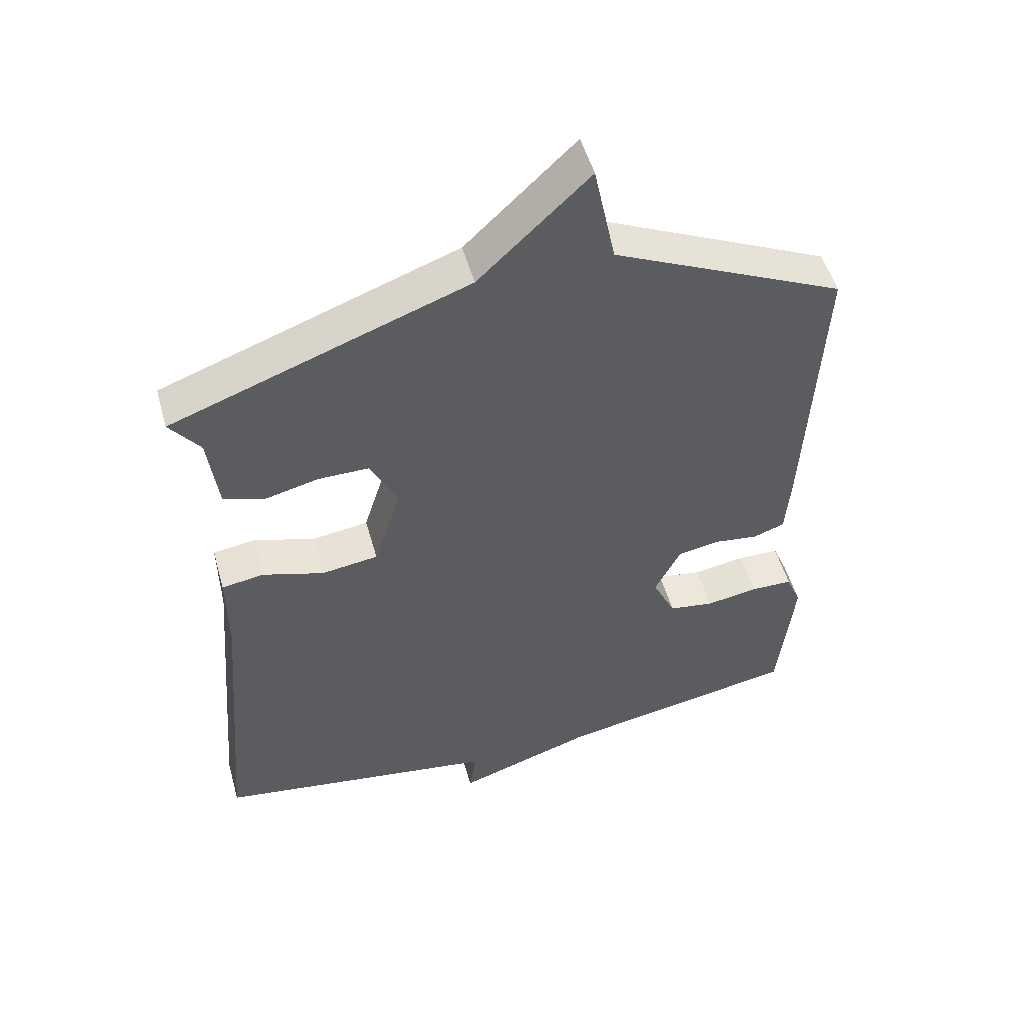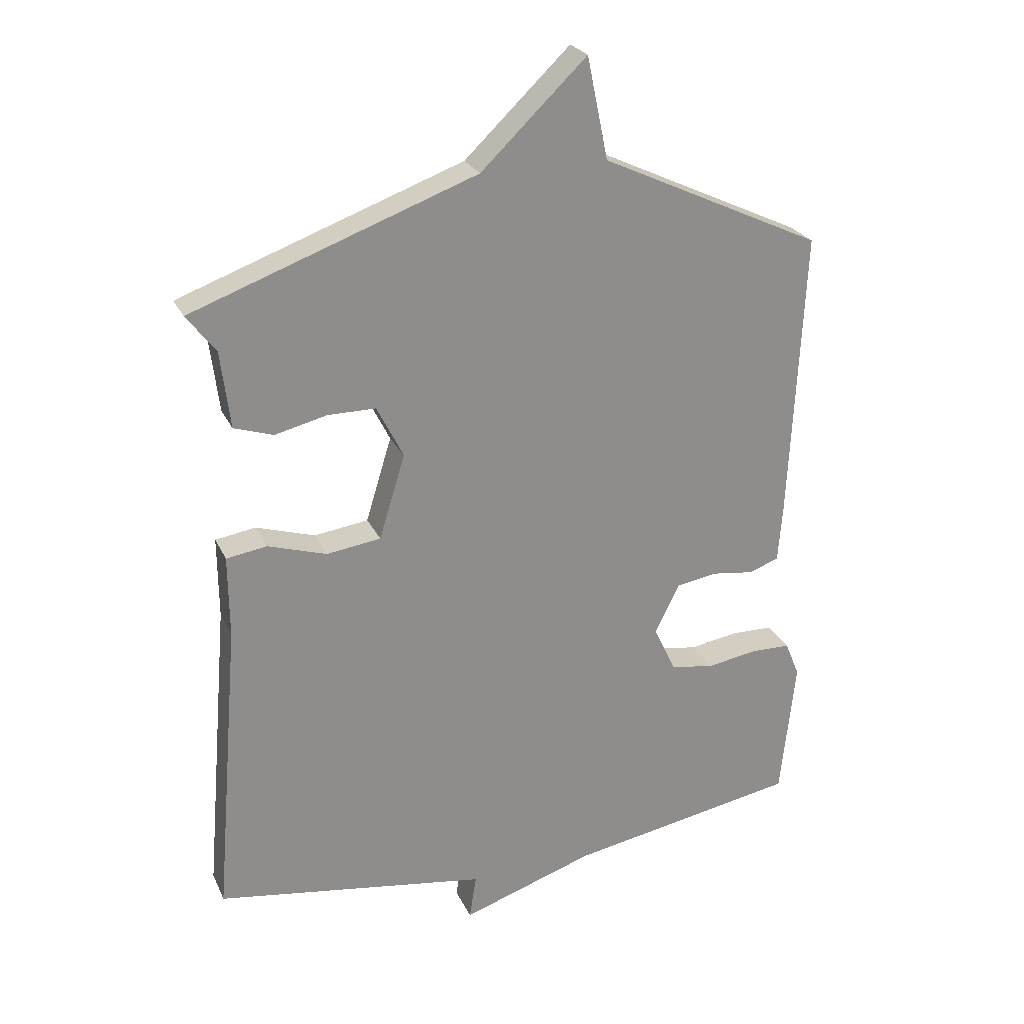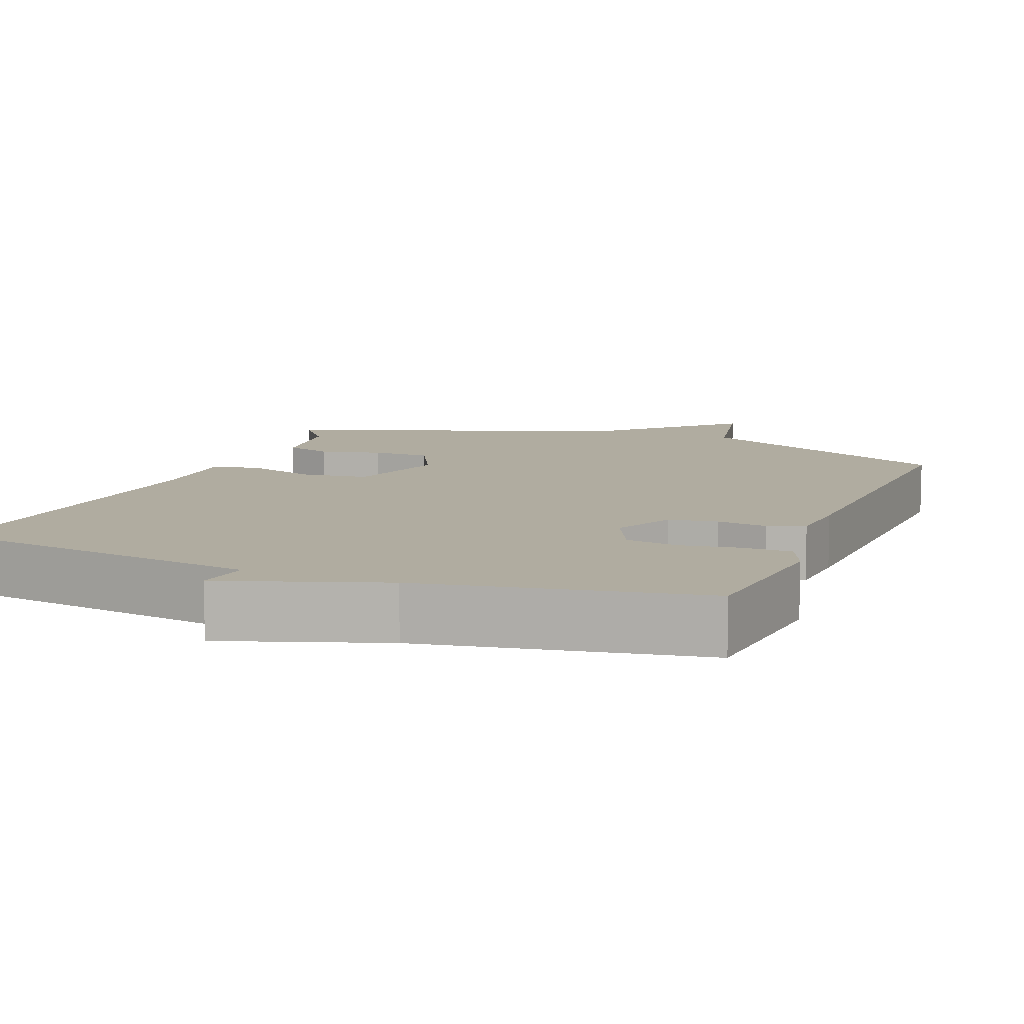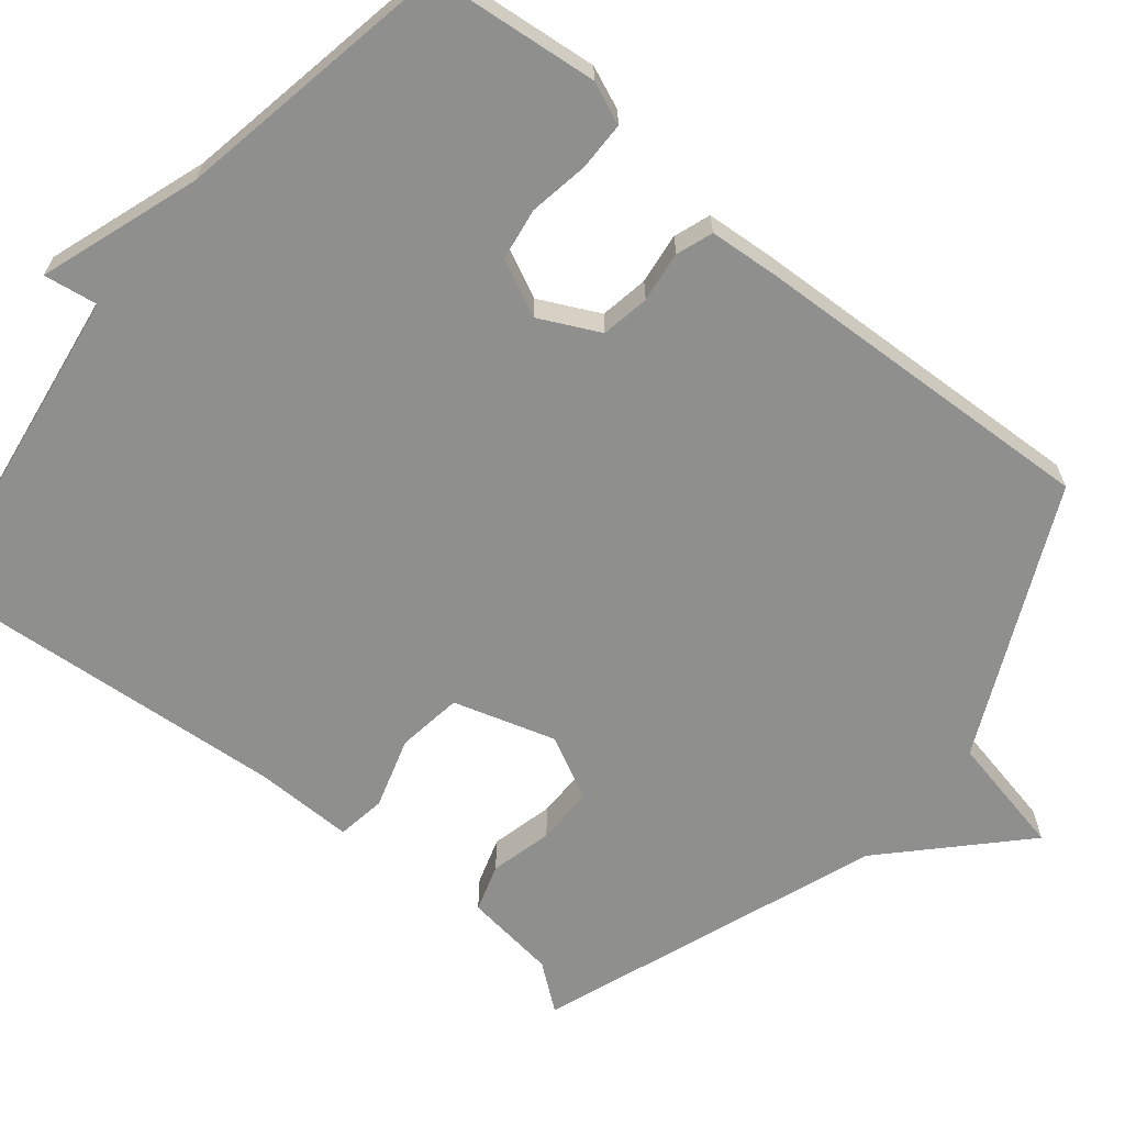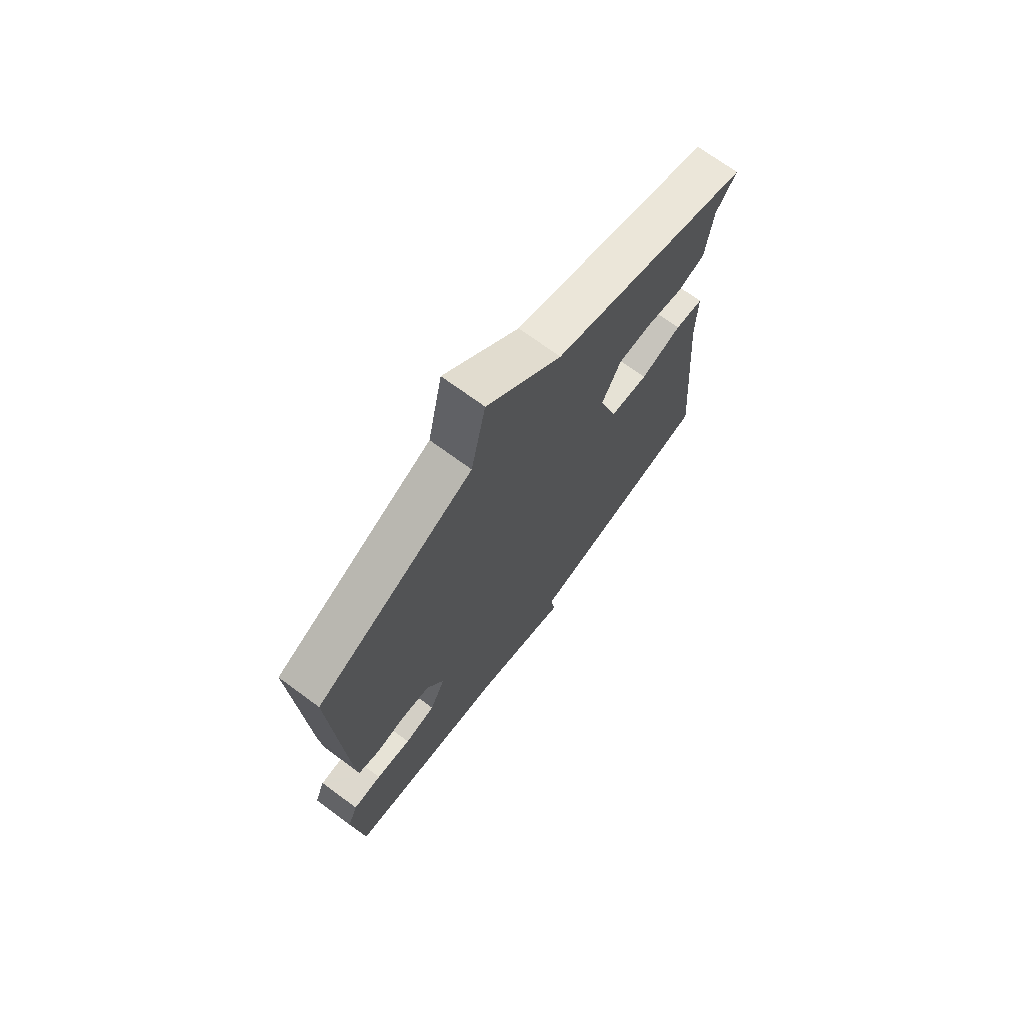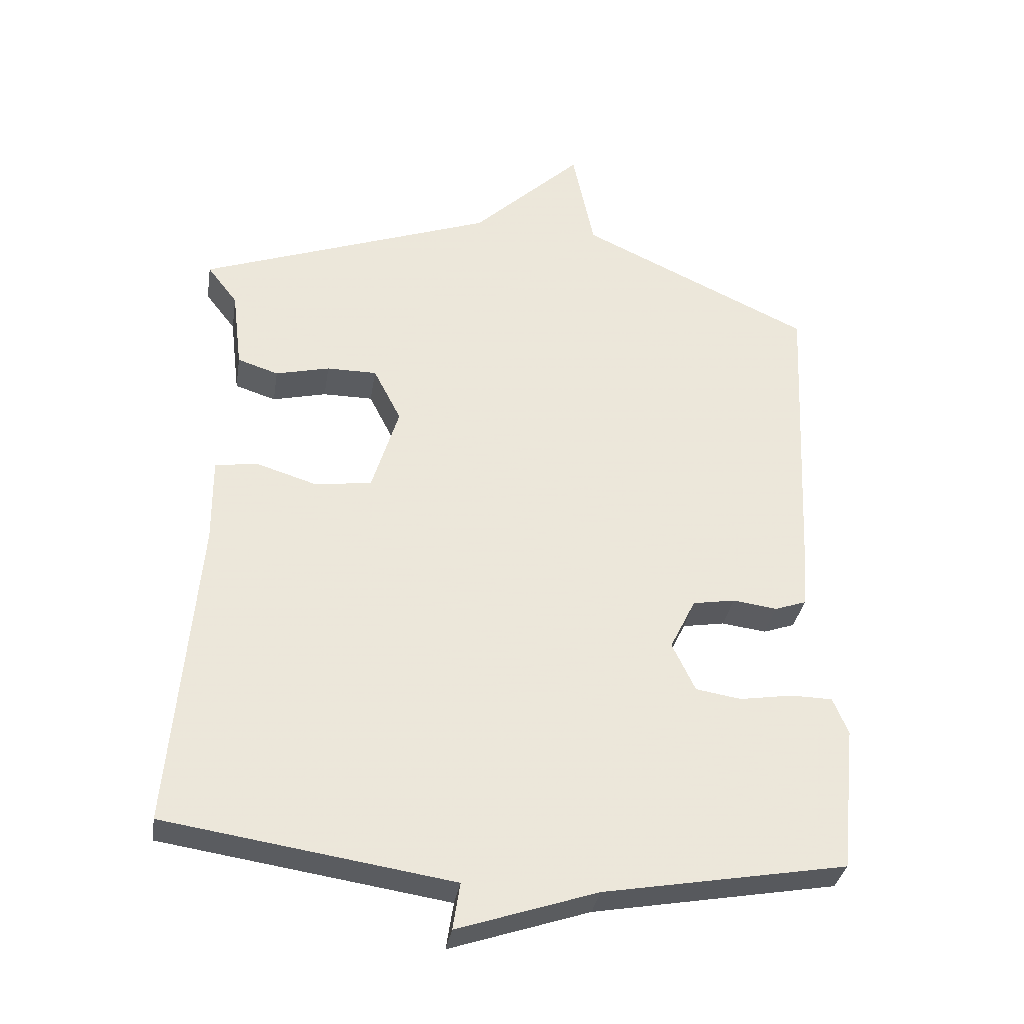
<metadata>
{"format":"obj","ext":"obj","renderer":"f3d","projection":"perspective","resolution":1024,"background":"white","views":[{"elev":51.6,"azim":164.5,"up":"+Z"},{"elev":25.1,"azim":159.7,"up":"+Z"},{"elev":10.0,"azim":-158.6,"up":"+Y"},{"elev":-65.3,"azim":-129.4,"up":"+Y"},{"elev":71.5,"azim":-53.7,"up":"+Z"},{"elev":-34.0,"azim":171.0,"up":"+Z"}]}
</metadata>
<code>
v -0.5 0.07 -0.5
v -0.523 0.07 -0.279
v -0.5 0.07 -0.223
v -0.436 0.07 -0.222
v -0.357 0.07 -0.235
v -0.288 0.07 -0.224
v -0.253 0.07 -0.15
v -0.292 0.07 -0.071
v -0.356 0.07 -0.06
v -0.423 0.07 -0.069
v -0.471 0.07 -0.052
v -0.478 0.07 0.038
v -0.5 0.07 0.5
v -0.149 0.07 0.664
v -0.116 0.07 0.824
v 0.051 0.07 0.664
v 0.5 0.07 0.5
v 0.454 0.07 0.44
v 0.439 0.07 0.318
v 0.377 0.07 0.298
v 0.295 0.07 0.318
v 0.219 0.07 0.318
v 0.177 0.07 0.235
v 0.218 0.07 0.101
v 0.304 0.07 0.089
v 0.397 0.07 0.118
v 0.461 0.07 0.108
v 0.46 0.07 -0.022
v 0.5 0.07 -0.5
v 0.067 0.07 -0.566
v 0.078 0.07 -0.637
v -0.133 0.07 -0.566
v -0.5 0 -0.5
v -0.523 0 -0.279
v -0.5 0 -0.223
v -0.436 0 -0.222
v -0.357 0 -0.235
v -0.288 0 -0.224
v -0.253 0 -0.15
v -0.292 0 -0.071
v -0.356 0 -0.06
v -0.423 0 -0.069
v -0.471 0 -0.052
v -0.478 0 0.038
v -0.5 0 0.5
v -0.149 0 0.664
v -0.116 0 0.824
v 0.051 0 0.664
v 0.5 0 0.5
v 0.454 0 0.44
v 0.439 0 0.318
v 0.377 0 0.298
v 0.295 0 0.318
v 0.219 0 0.318
v 0.177 0 0.235
v 0.218 0 0.101
v 0.304 0 0.089
v 0.397 0 0.118
v 0.461 0 0.108
v 0.46 0 -0.022
v 0.5 0 -0.5
v 0.067 0 -0.566
v 0.078 0 -0.637
v -0.133 0 -0.566
f 30 31 32
f 30 32 1
f 29 30 1
f 28 29 1
f 27 28 1
f 26 27 1
f 25 26 1
f 24 25 1
f 23 24 1
f 22 23 1
f 18 19 20 21
f 18 21 22
f 17 18 22
f 16 17 22
f 14 15 16 22
f 13 14 22
f 12 13 22
f 11 12 22
f 10 11 22
f 9 10 22
f 8 9 22
f 7 8 22
f 6 7 22
f 3 4 5
f 2 3 5
f 1 2 5
f 1 5 6
f 1 6 22
f 64 63 62
f 33 64 62
f 33 62 61
f 33 61 60
f 33 60 59
f 33 59 58
f 33 58 57
f 33 57 56
f 33 56 55
f 33 55 54
f 53 52 51 50
f 54 53 50
f 54 50 49
f 54 49 48
f 54 48 47 46
f 54 46 45
f 54 45 44
f 54 44 43
f 54 43 42
f 54 42 41
f 54 41 40
f 54 40 39
f 54 39 38
f 37 36 35
f 37 35 34
f 37 34 33
f 38 37 33
f 54 38 33
f 1 33 34 2
f 2 34 35 3
f 3 35 36 4
f 4 36 37 5
f 5 37 38 6
f 6 38 39 7
f 7 39 40 8
f 8 40 41 9
f 9 41 42 10
f 10 42 43 11
f 11 43 44 12
f 12 44 45 13
f 13 45 46 14
f 14 46 47 15
f 15 47 48 16
f 16 48 49 17
f 17 49 50 18
f 18 50 51 19
f 19 51 52 20
f 20 52 53 21
f 21 53 54 22
f 22 54 55 23
f 23 55 56 24
f 24 56 57 25
f 25 57 58 26
f 26 58 59 27
f 27 59 60 28
f 28 60 61 29
f 29 61 62 30
f 30 62 63 31
f 31 63 64 32
f 32 64 33 1

</code>
